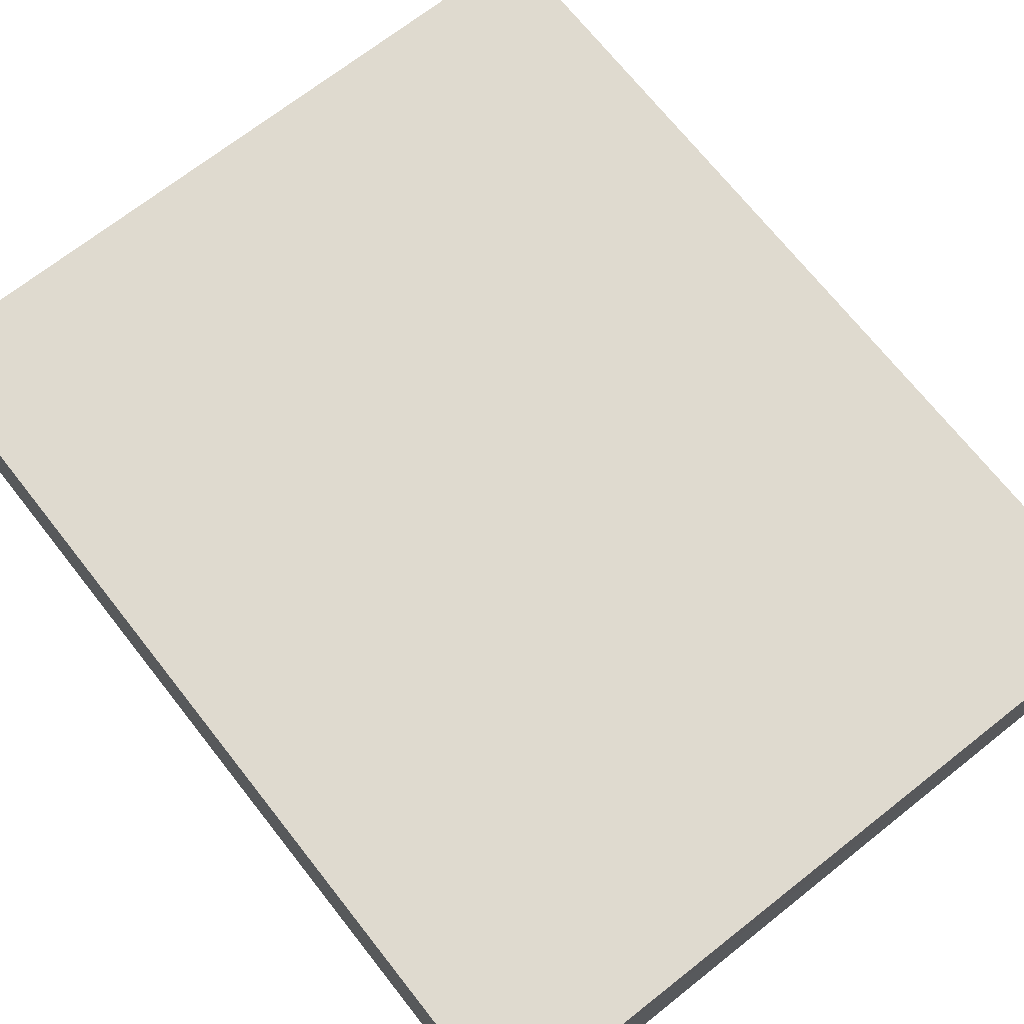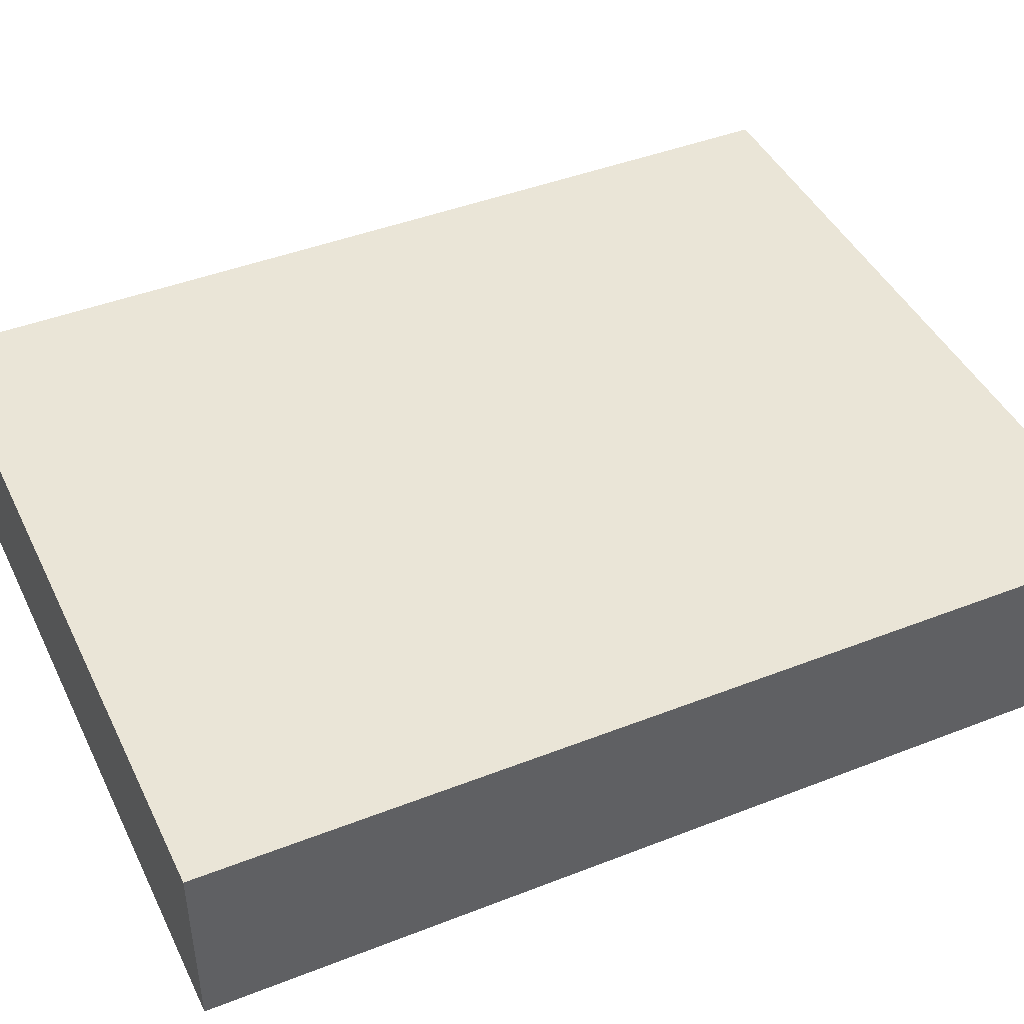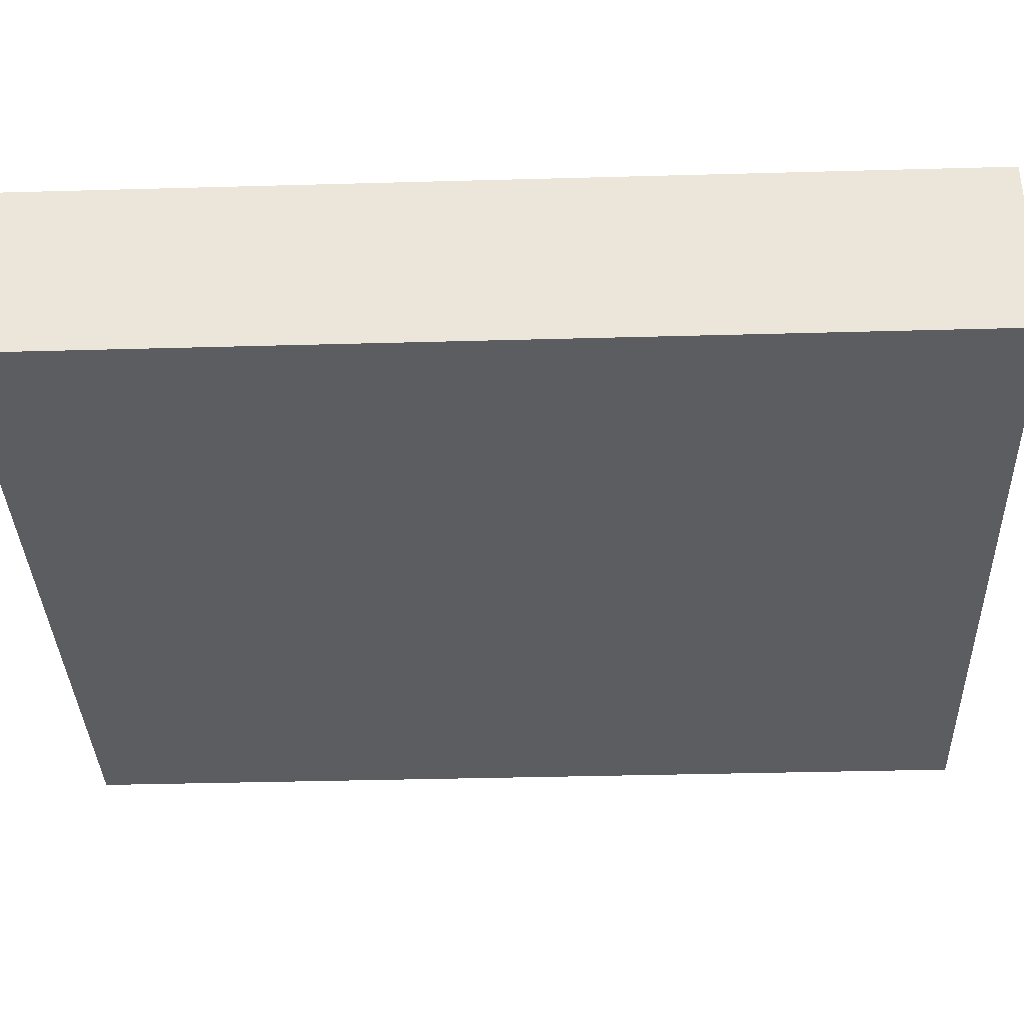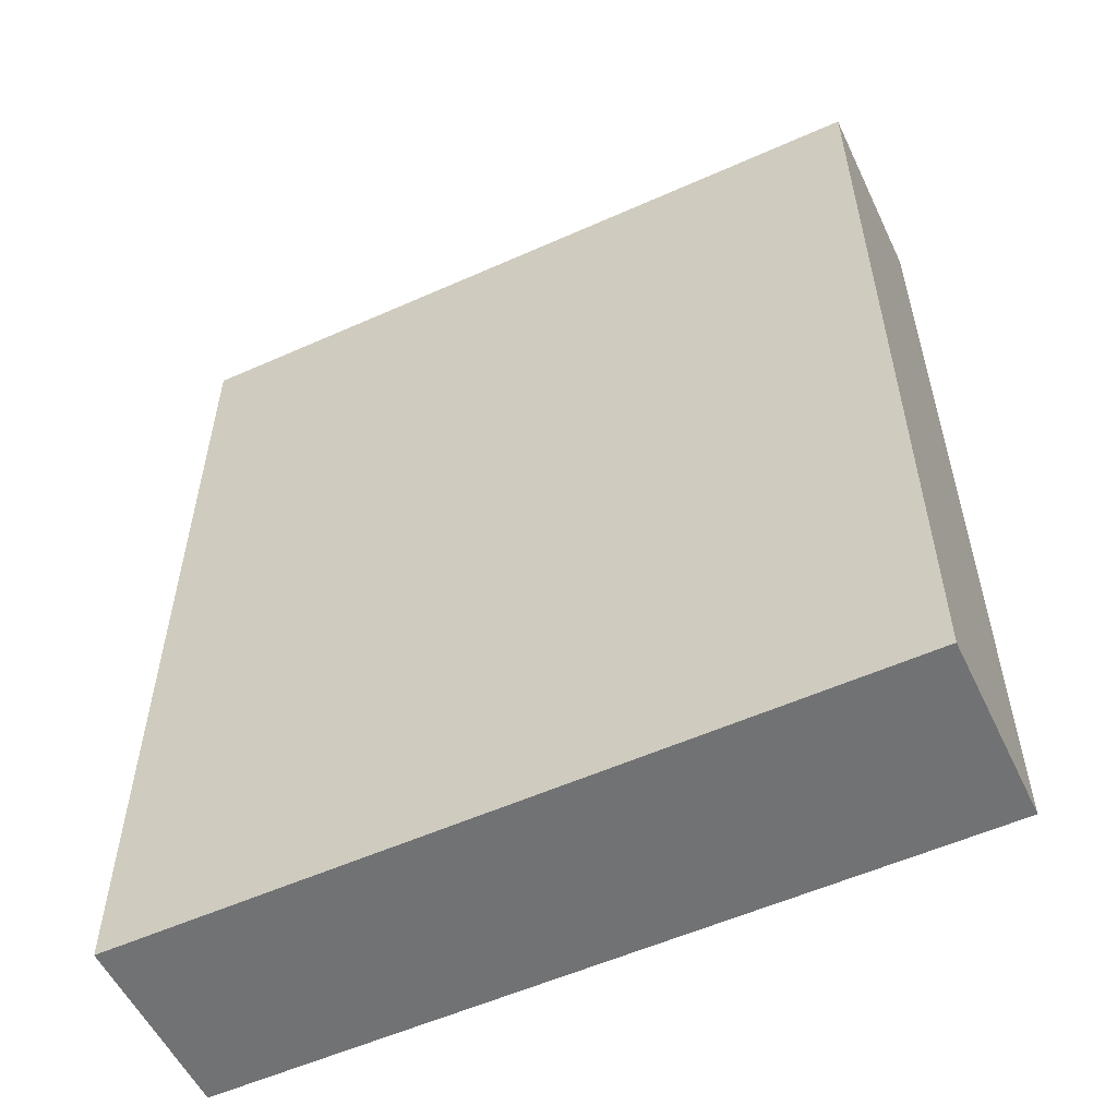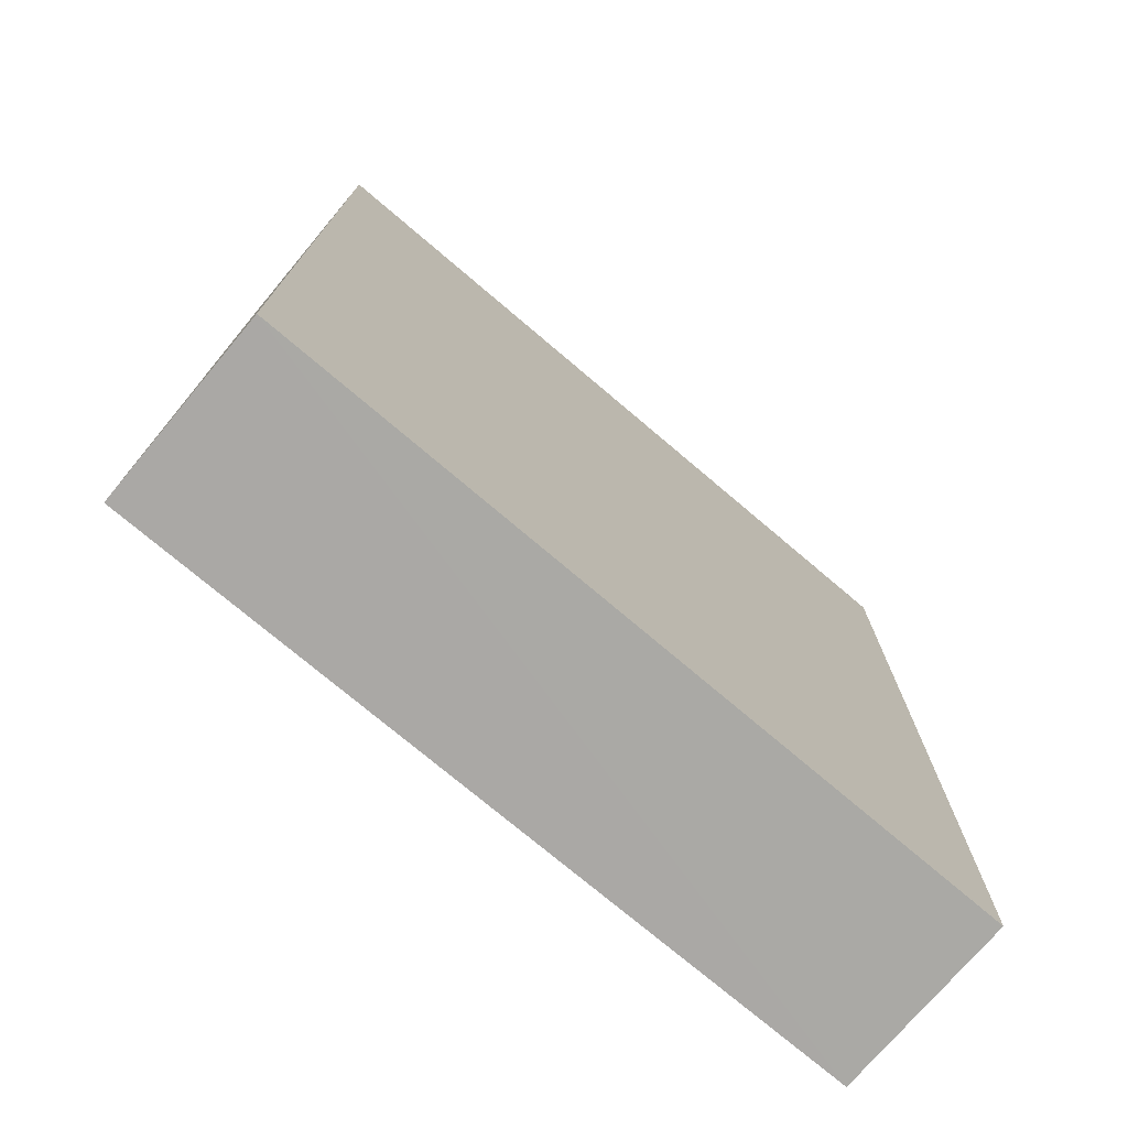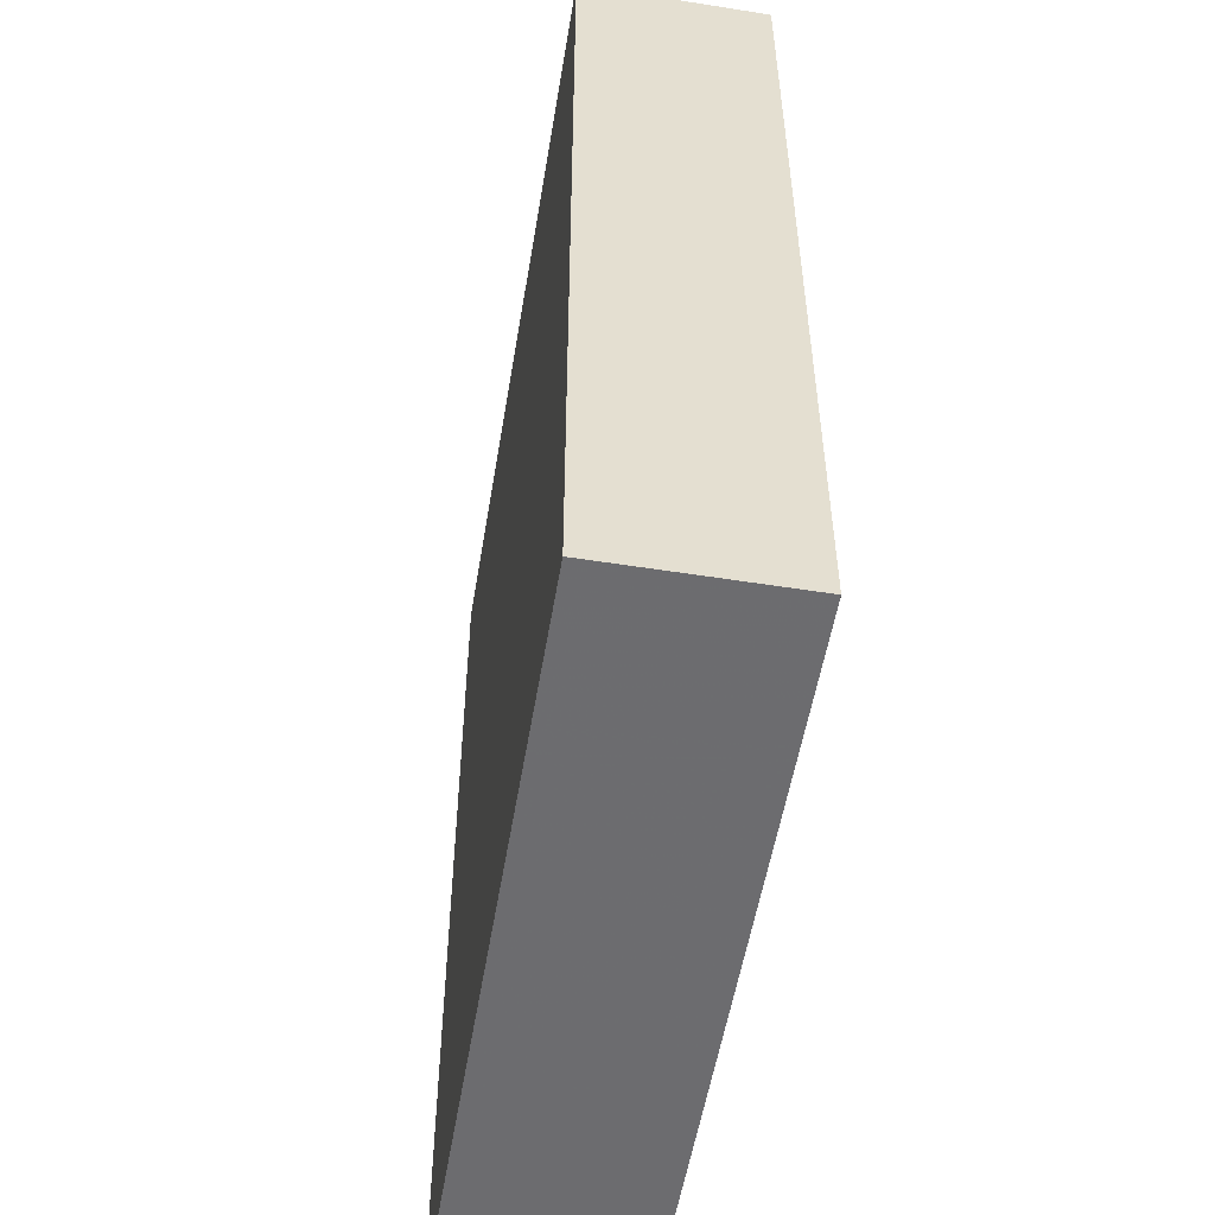
<metadata>
{"format":"obj","ext":"obj","renderer":"f3d","projection":"perspective","resolution":1024,"background":"white","views":[{"elev":70.9,"azim":-38.2,"up":"+Y"},{"elev":43.9,"azim":-114.7,"up":"+Y"},{"elev":-36.3,"azim":92.0,"up":"+Y"},{"elev":-55.6,"azim":25.2,"up":"+Z"},{"elev":-75.3,"azim":-40.2,"up":"+Z"},{"elev":-53.8,"azim":80.5,"up":"+Z"}]}
</metadata>
<code>
o 1521
v 2231 1862 9.25
v 2231 1862 9.25
v 2231 1862 9.25
v 2231 1862 9.2
v 2231 1862 9.2
v 2231 1862 9.2
v 2231 1862 9.25
v 2231 1862 9.25
v 2231 1862 9.25
v 2231 1862 9.2
v 2231 1862 9.25
v 2231 1862 9.2
v 2231 1862 9.2
v 2231 1862 9.2
v 2231 1862 9.2
v 2231 1862 9.2
v 2231 1862 9.25
v 2231 1862 9.2
v 2231 1862 9.25
v 2231 1862 9.2
v 2231 1862 9.2
v 2231 1862 9.25
v 2231 1862 9.2
v 2231 1862 9.2
v 2231 1862 9.25
v 2231 1862 9.25
v 2231 1862 9.2
v 2231 1862 9.25
v 2231 1862 9.25
f 1 2 3
f 1 4 5
f 6 2 7
f 8 9 7
f 10 7 11
f 12 13 14
f 14 15 16
f 17 15 18
f 19 20 21
f 22 23 20
f 24 25 26
f 27 28 29

</code>
